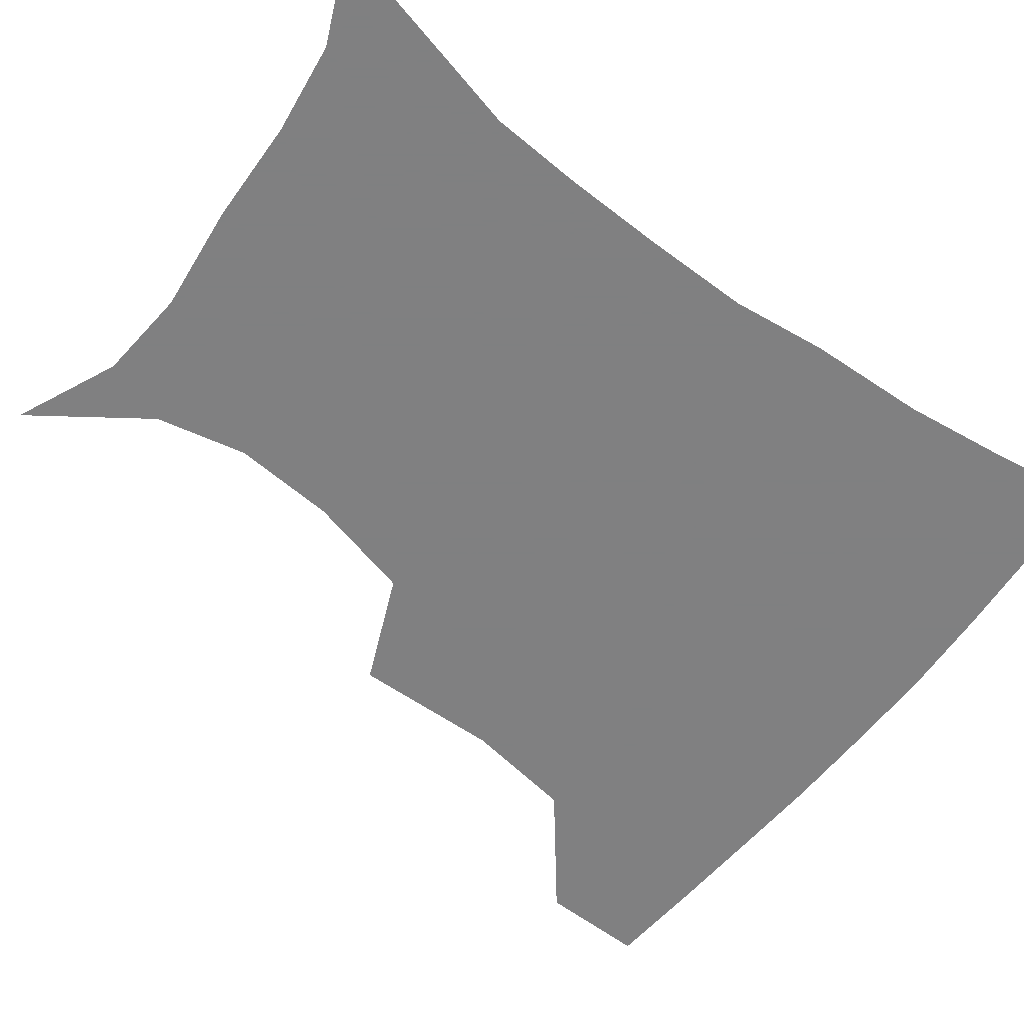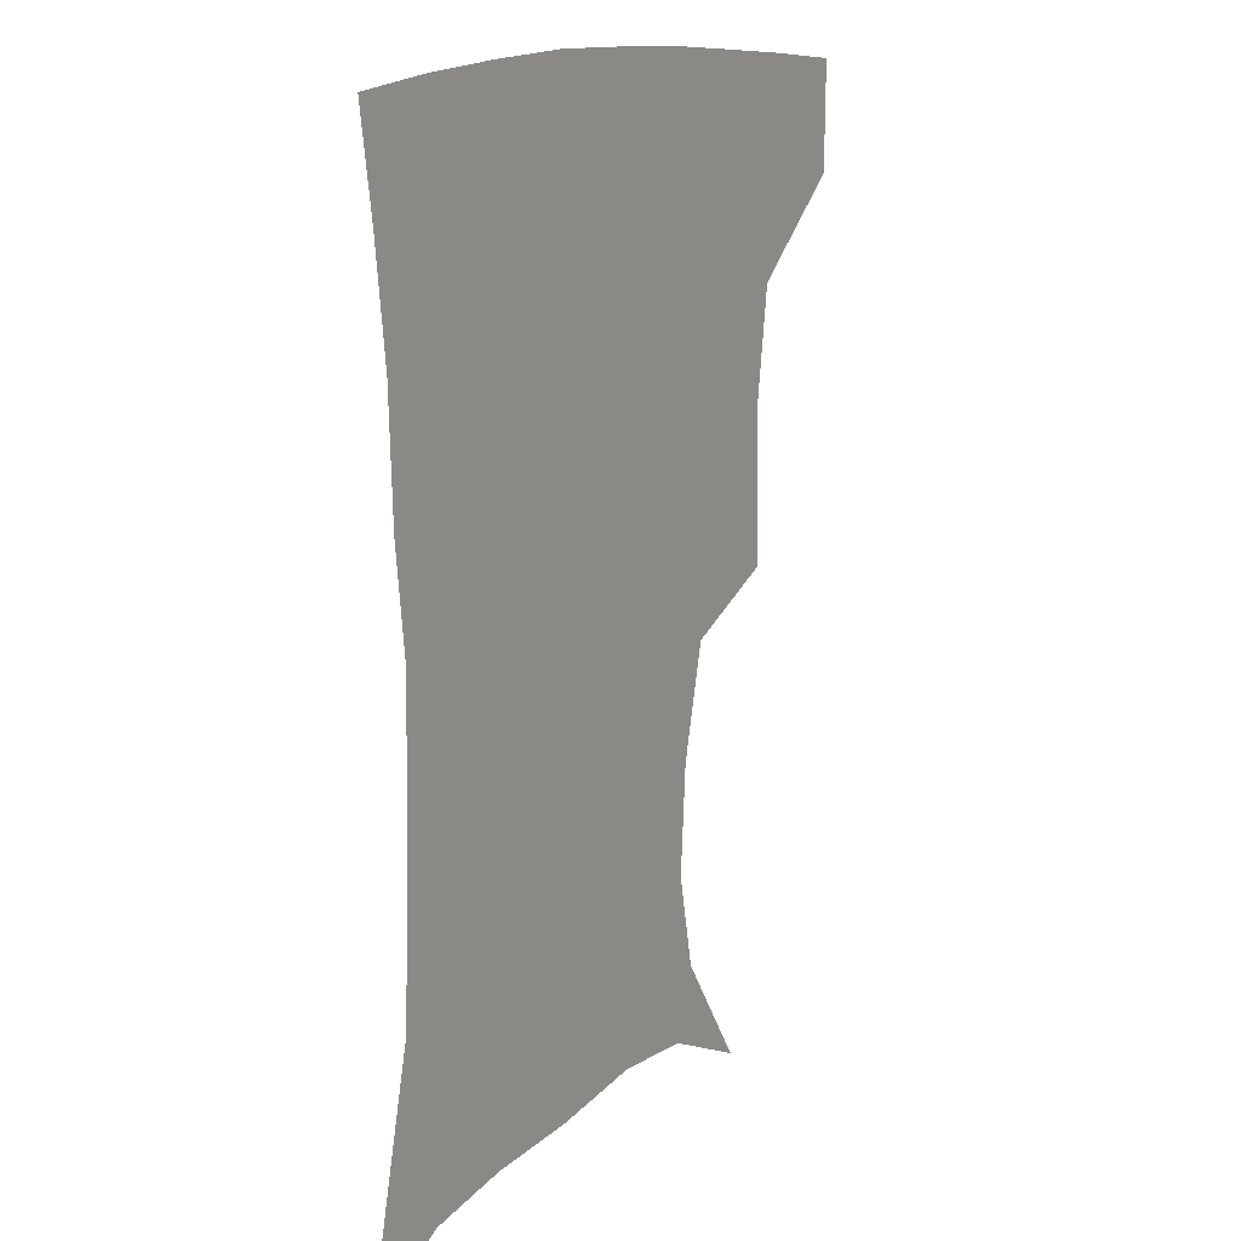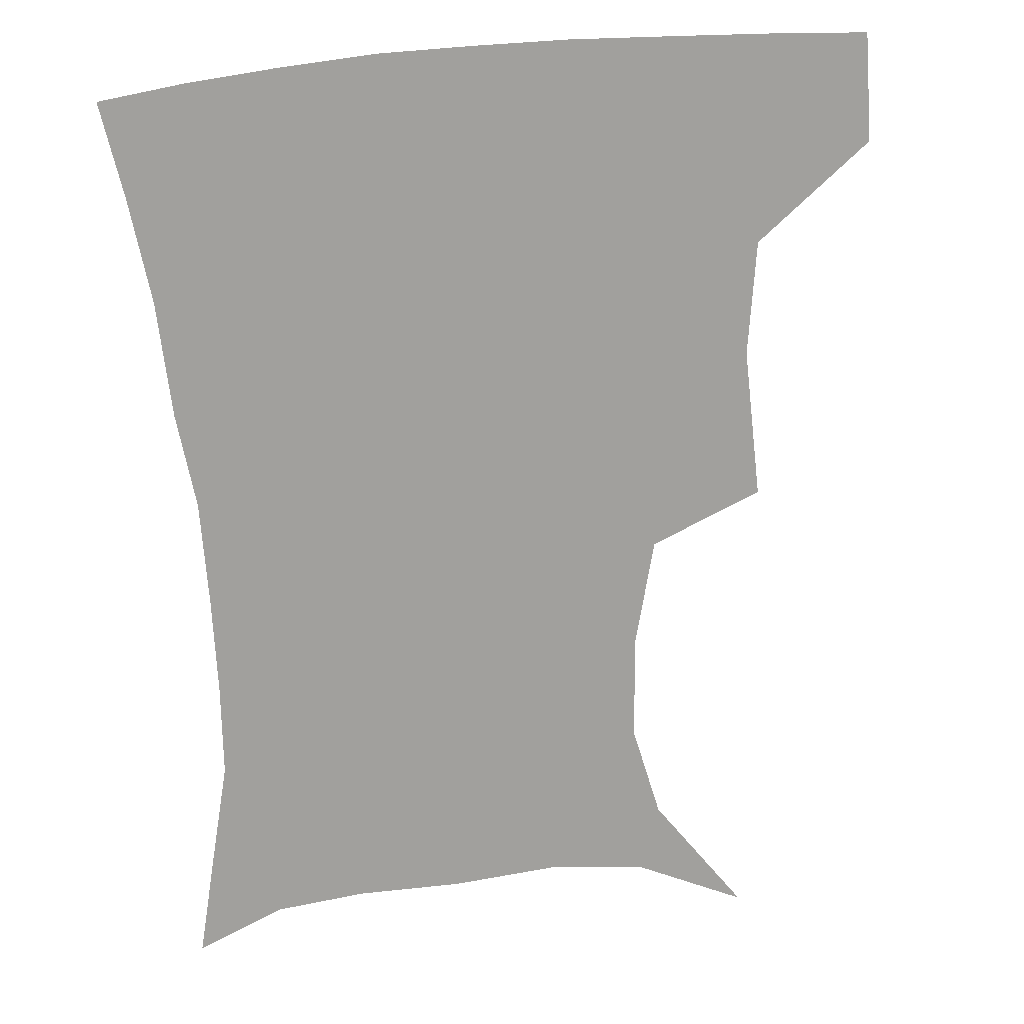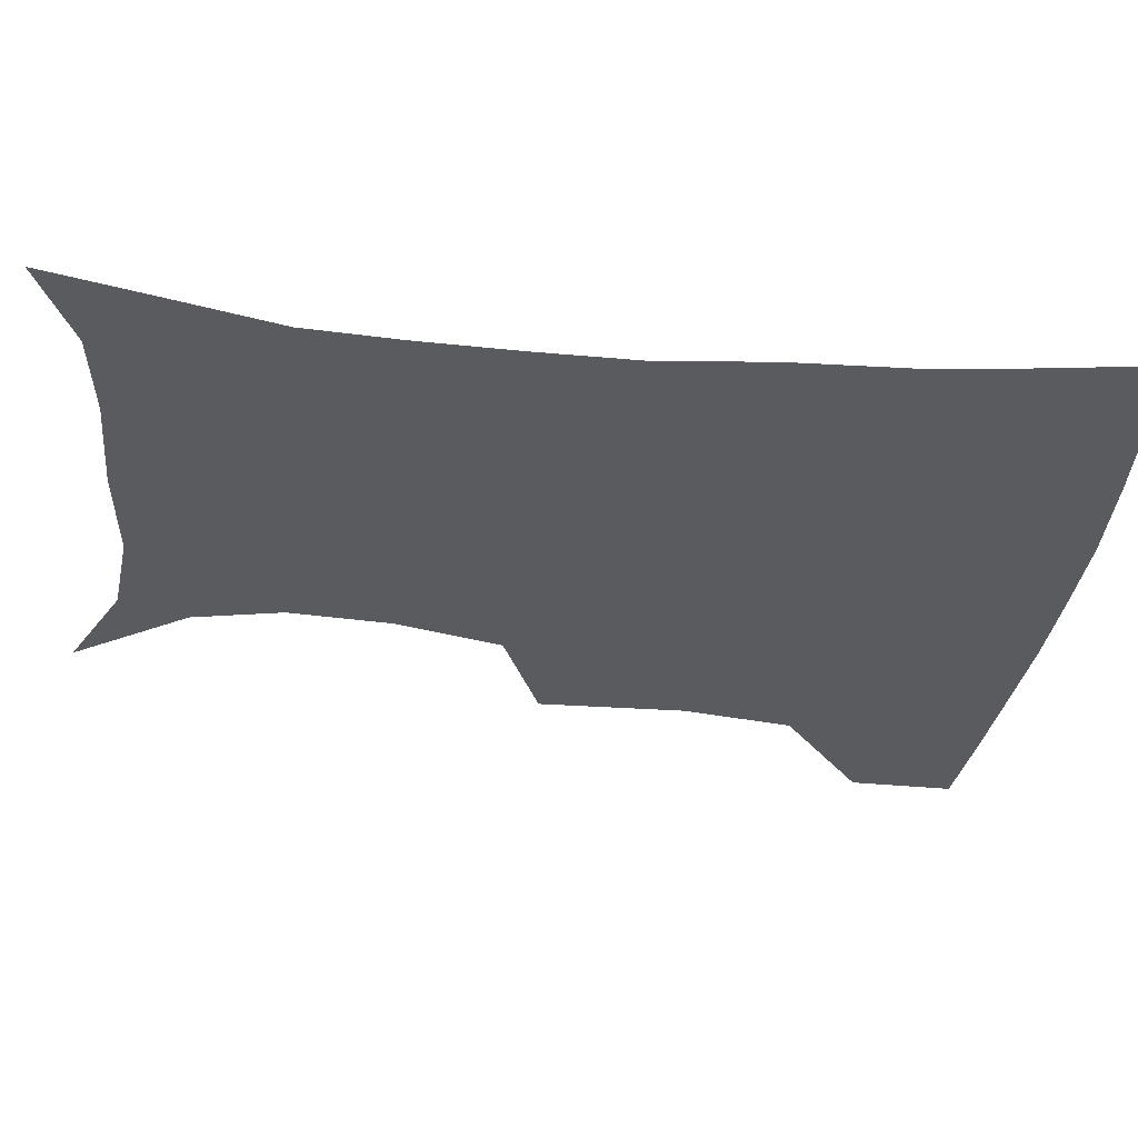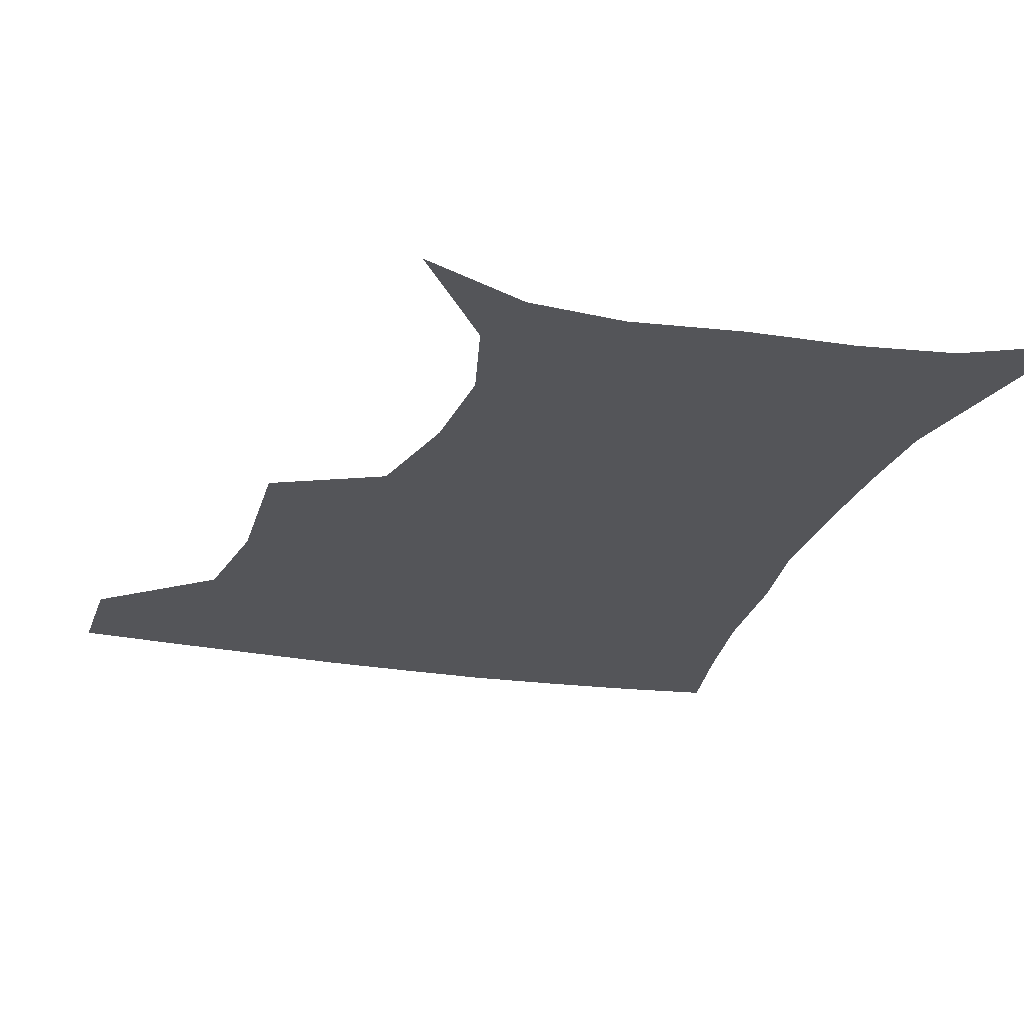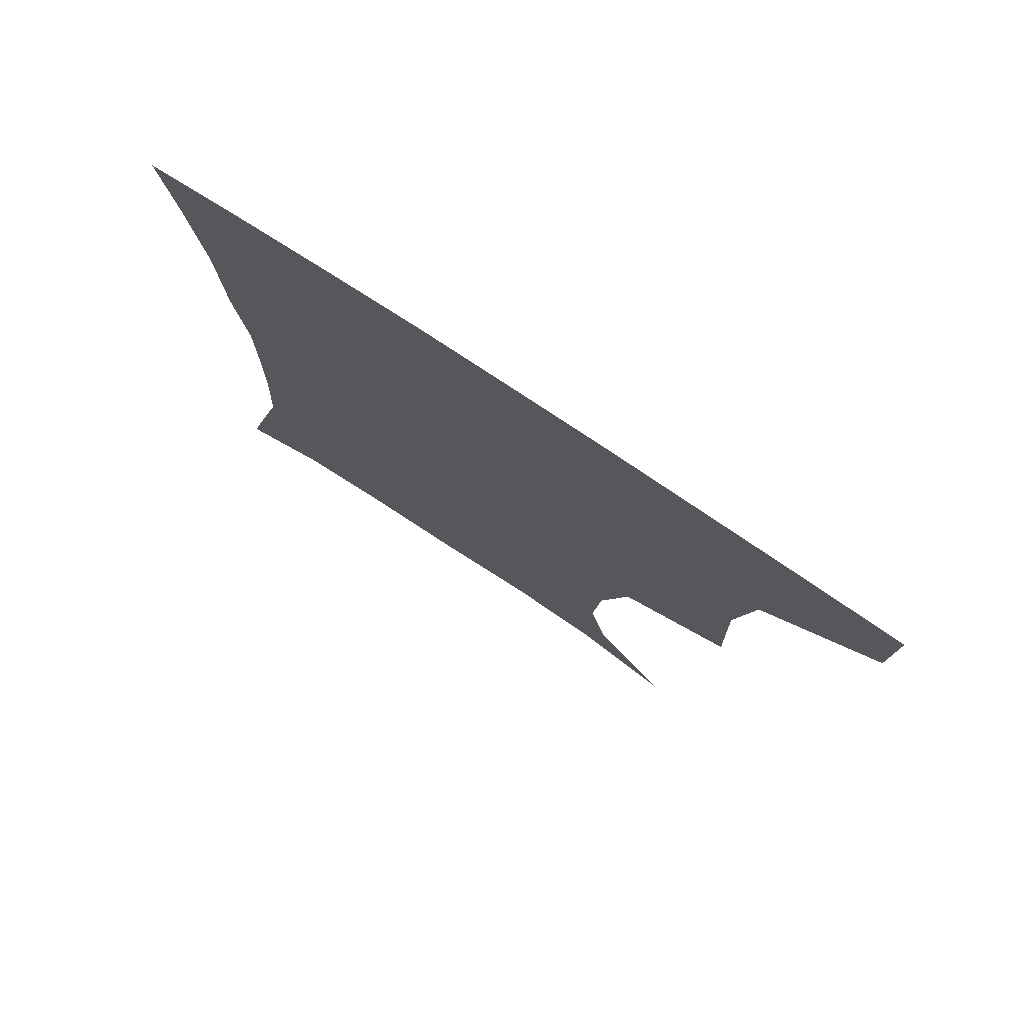
<metadata>
{"format":"obj","ext":"obj","renderer":"f3d","projection":"perspective","resolution":1024,"background":"white","views":[{"elev":-60.0,"azim":52.9,"up":"+Z"},{"elev":13.1,"azim":119.9,"up":"+Y"},{"elev":-71.6,"azim":-175.2,"up":"+Z"},{"elev":-32.8,"azim":83.0,"up":"+Z"},{"elev":-24.8,"azim":-15.9,"up":"+Z"},{"elev":77.6,"azim":-146.5,"up":"+Y"}]}
</metadata>
<code>
v 453.2 385.7 0
v 452.7 418.4 0
v 492.8 276 0
v 494 322.2 0
v 488.6 357.2 0
v 486 390.2 0
v 483.4 420.6 0
v 506.7 131.7 0
v 531.6 166.9 0
v 537.9 195.3 0
v 535.5 227.6 0
v 526.9 261.3 0
v 523 300.9 0
v 520.9 334.5 0
v 518.3 364.7 0
v 515.6 393 0
v 513.3 422.3 0
v 538.9 145.9 0
v 556.5 181.1 0
v 558.1 212.3 0
v 555.1 243.8 0
v 550.7 274.6 0
v 548.2 306.2 0
v 547.4 339.6 0
v 546 367.1 0
v 545.1 394.7 0
v 542.5 423.8 0
v 567.9 148.5 0
v 578.5 184.2 0
v 579.2 220.4 0
v 577 250.8 0
v 575 281.2 0
v 574.2 313.8 0
v 573.8 342.2 0
v 574.3 370 0
v 573.3 395.8 0
v 571.6 424.4 0
v 601.5 144.8 0
v 602.4 187.9 0
v 601.5 218.6 0
v 599.3 250.5 0
v 598.3 284.9 0
v 598.6 314.8 0
v 599.5 343.3 0
v 600.5 370 0
v 601.2 396 0
v 600.3 424.4 0
v 634.1 143.9 0
v 626.5 184.9 0
v 622.8 222 0
v 621.6 252.9 0
v 621.8 282.1 0
v 622.8 310.8 0
v 624 341.6 0
v 626.6 368.8 0
v 629.2 395.5 0
v 631 422.7 0
v 662.7 140.2 0
v 651.6 179.3 0
v 645.6 214.7 0
v 644.4 245 0
v 644.3 275.7 0
v 645.9 305.4 0
v 649.5 333 0
v 652.2 364.3 0
v 655.5 394.1 0
v 659.3 420.4 0
v 691 127.5 0
v 683.7 157.9 0
v 675 193.4 0
v 673.2 222.4 0
v 672.3 253.4 0
v 672.2 286.6 0
v 675.8 316.7 0
v 677.4 353.8 0
v 681.6 387.1 0
v 686.5 417.2 0
v 691 451 0
f 5 6 1
f 1 6 2
f 6 7 2
f 12 13 3
f 3 13 4
f 13 14 4
f 4 14 5
f 14 15 5
f 5 15 6
f 15 16 6
f 6 16 7
f 16 17 7
f 8 18 9
f 18 19 9
f 9 19 10
f 19 20 10
f 10 20 11
f 20 21 11
f 11 21 12
f 21 22 12
f 12 22 13
f 22 23 13
f 13 23 14
f 23 24 14
f 14 24 15
f 24 25 15
f 15 25 16
f 25 26 16
f 16 26 17
f 26 27 17
f 18 28 19
f 28 29 19
f 19 29 20
f 29 30 20
f 20 30 21
f 30 31 21
f 21 31 22
f 31 32 22
f 22 32 23
f 32 33 23
f 23 33 24
f 33 34 24
f 24 34 25
f 34 35 25
f 25 35 26
f 35 36 26
f 26 36 27
f 36 37 27
f 28 38 29
f 38 39 29
f 29 39 30
f 39 40 30
f 30 40 31
f 40 41 31
f 31 41 32
f 41 42 32
f 32 42 33
f 42 43 33
f 33 43 34
f 43 44 34
f 34 44 35
f 44 45 35
f 35 45 36
f 45 46 36
f 36 46 37
f 46 47 37
f 38 48 39
f 48 49 39
f 39 49 40
f 49 50 40
f 40 50 41
f 50 51 41
f 41 51 42
f 51 52 42
f 42 52 43
f 52 53 43
f 43 53 44
f 53 54 44
f 44 54 45
f 54 55 45
f 45 55 46
f 55 56 46
f 46 56 47
f 56 57 47
f 48 58 49
f 58 59 49
f 49 59 50
f 59 60 50
f 50 60 51
f 60 61 51
f 51 61 52
f 61 62 52
f 52 62 53
f 62 63 53
f 53 63 54
f 63 64 54
f 54 64 55
f 64 65 55
f 55 65 56
f 65 66 56
f 56 66 57
f 66 67 57
f 58 68 59
f 68 69 59
f 59 69 60
f 69 70 60
f 60 70 61
f 70 71 61
f 61 71 62
f 71 72 62
f 62 72 63
f 72 73 63
f 63 73 64
f 73 74 64
f 64 74 65
f 74 75 65
f 65 75 66
f 75 76 66
f 66 76 67
f 76 77 67

</code>
